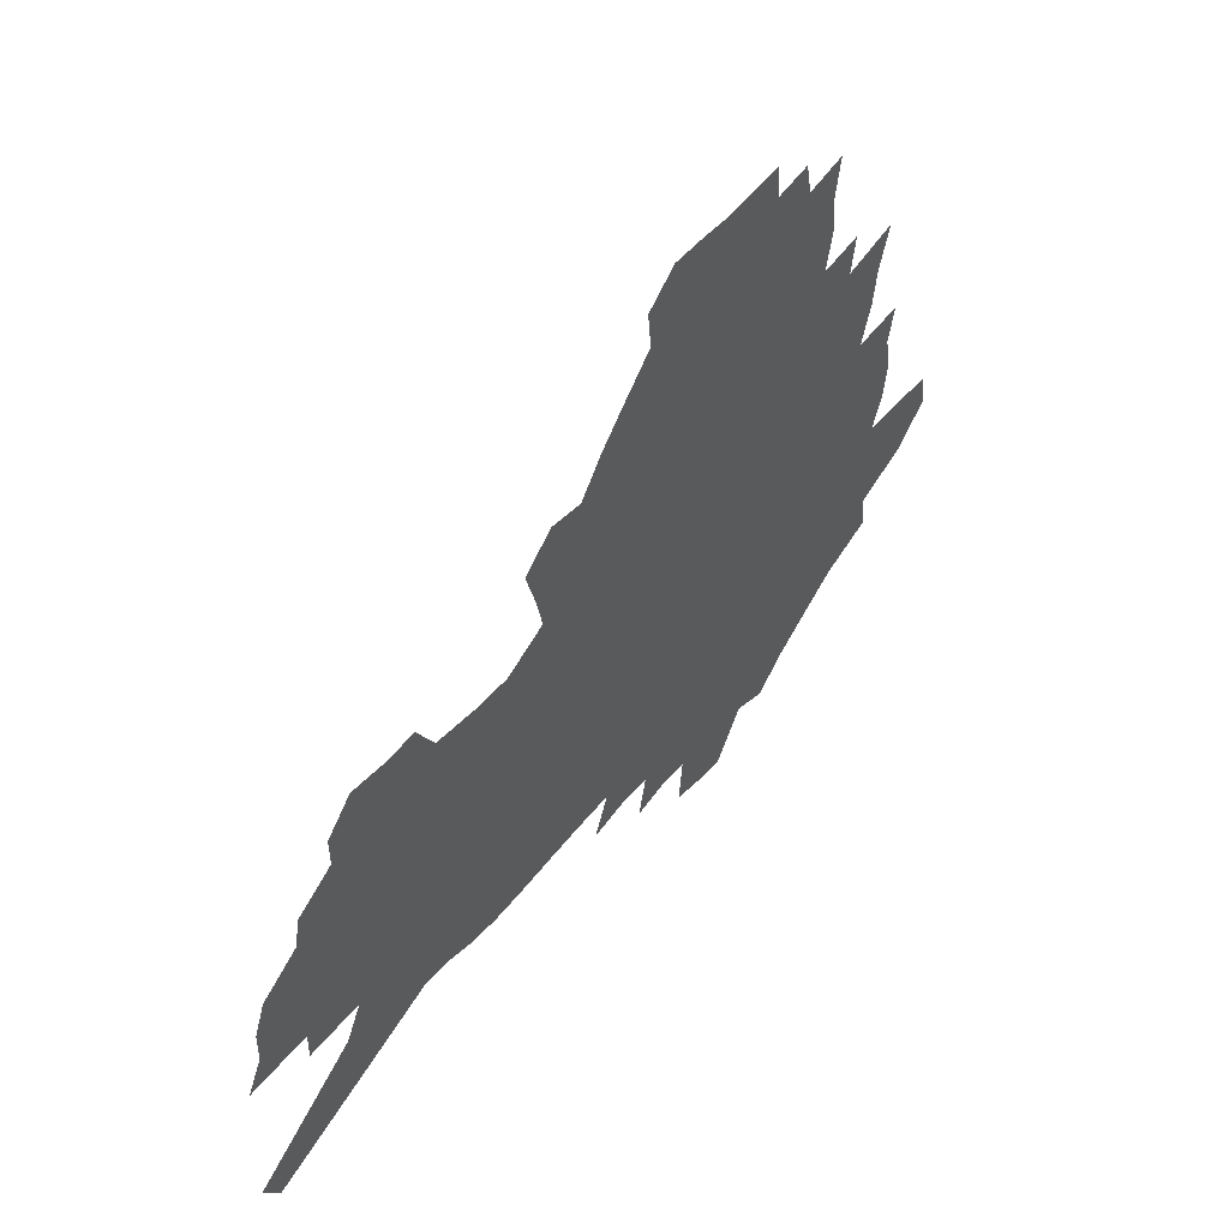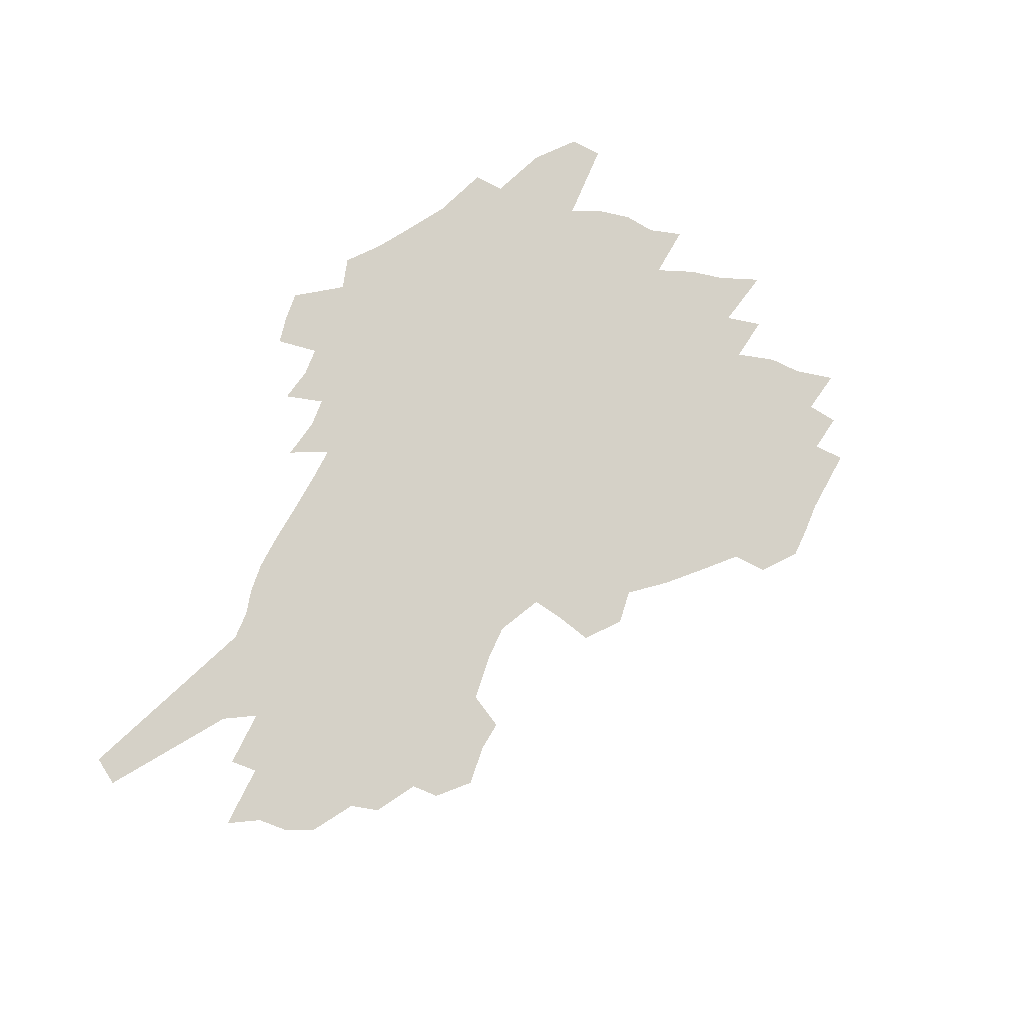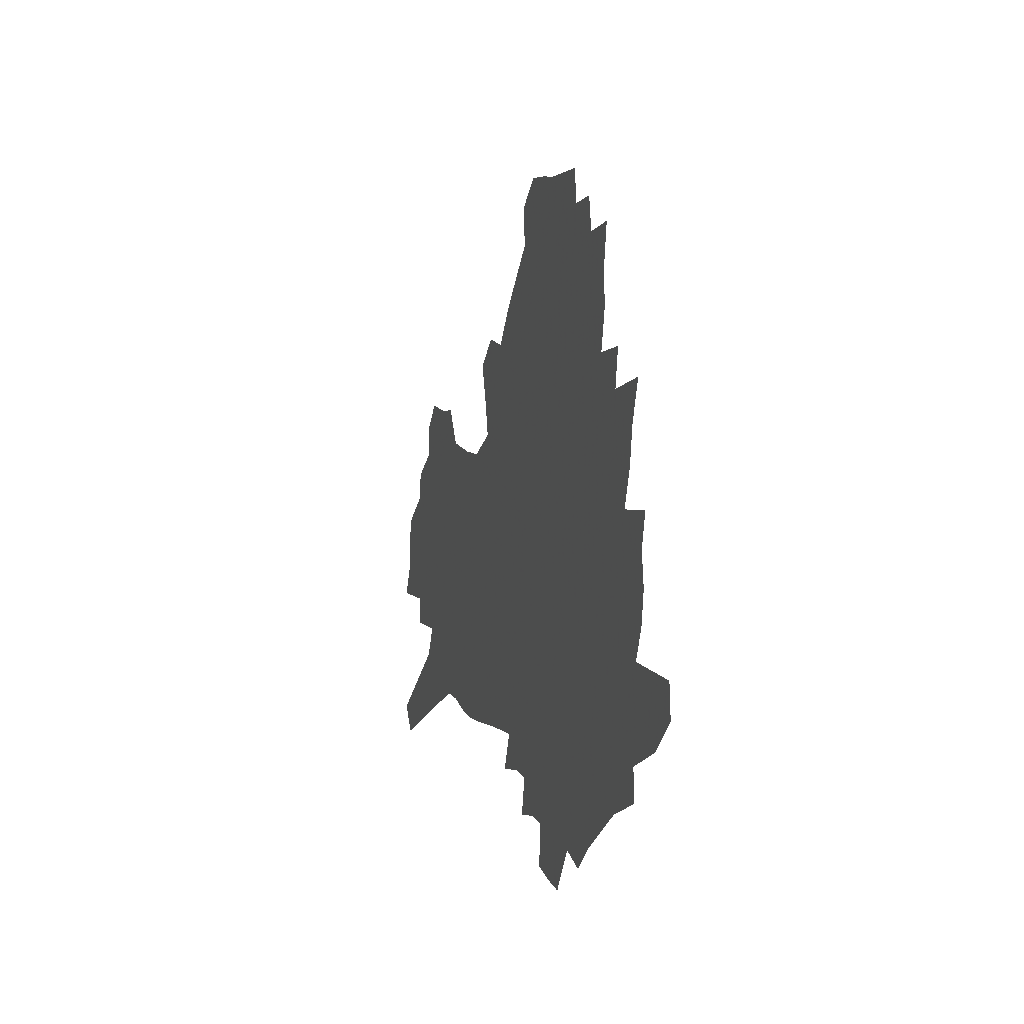
<metadata>
{"format":"obj","ext":"obj","renderer":"f3d","projection":"perspective","resolution":1024,"background":"white","views":[{"elev":47.6,"azim":129.1,"up":"+Y"},{"elev":79.1,"azim":110.9,"up":"+Z"},{"elev":9.9,"azim":-106.1,"up":"+Y"}]}
</metadata>
<code>
v 228.9 182.5 0
v 211.9 199.4 0
v 213.9 214.8 0
v 252.1 155.1 0
v 253.9 169.9 0
v 252.9 184.2 0
v 253.7 198.6 0
v 252.1 213.1 0
v 245.9 228.9 0
v 243.8 244.3 0
v 246.5 259 0
v 242.8 275.4 0
v 277 143.2 0
v 280 158.1 0
v 280.3 171.6 0
v 279.8 184.8 0
v 274 198.8 0
v 273.1 212.6 0
v 272.6 226.6 0
v 273.5 240.6 0
v 270.5 255.6 0
v 267.3 271.4 0
v 261.4 289.5 0
v 258.9 306.3 0
v 252.6 325.8 0
v 294.2 130.3 0
v 297.4 145.9 0
v 300.9 160.6 0
v 300.9 173.1 0
v 297.2 185.7 0
v 294.5 198.6 0
v 293.3 211.8 0
v 290.3 225.7 0
v 291.2 239.1 0
v 290.6 253 0
v 287.8 268.2 0
v 283.7 285 0
v 281.5 301.5 0
v 279.8 317.9 0
v 277 335.3 0
v 310.6 117.8 0
v 312.7 133.9 0
v 314.8 148.7 0
v 316 162 0
v 315.9 174.2 0
v 314 186.2 0
v 312.3 198.5 0
v 310.1 211.4 0
v 308.9 224.4 0
v 307 238 0
v 307.7 251.1 0
v 305.2 266 0
v 301.7 282.4 0
v 297.8 300.1 0
v 298.2 315.1 0
v 297.8 330.8 0
v 293.9 349.5 0
v 295.2 364.8 0
v 292.1 383.8 0
v 325 103.9 0
v 326.3 120.6 0
v 327.6 136 0
v 328.4 149.8 0
v 329.3 163 0
v 329.3 175 0
v 328.2 186.7 0
v 326.7 198.7 0
v 325.9 210.9 0
v 325.2 223.4 0
v 324 236.3 0
v 321.9 250.4 0
v 319.5 265.6 0
v 317.7 280.9 0
v 315.4 297.2 0
v 313 314.6 0
v 314.8 328.9 0
v 314.4 344.7 0
v 313.9 360.9 0
v 311.9 378.7 0
v 314.8 393.1 0
v 340.6 107.4 0
v 340.8 123.1 0
v 341.1 137.6 0
v 341.6 151.3 0
v 341.6 163.7 0
v 341.6 175.7 0
v 341.1 187.2 0
v 340.5 198.8 0
v 339.1 210.8 0
v 338.5 222.9 0
v 338 235.3 0
v 335.6 249.7 0
v 335.8 262.7 0
v 332.9 279.4 0
v 330.6 296.4 0
v 330.3 311.8 0
v 330.5 327.1 0
v 330.2 343.1 0
v 330.5 358.6 0
v 331 374.2 0
v 332.4 389.1 0
v 333.8 403.7 0
v 354.9 84.01 0
v 354 107 0
v 353.8 124 0
v 354 139.7 0
v 353.8 152.6 0
v 353.5 164.4 0
v 353.2 176.1 0
v 352.8 187.5 0
v 352.6 198.9 0
v 351.9 210.6 0
v 351.6 222.4 0
v 350.7 235 0
v 350.5 247.6 0
v 348.9 262.2 0
v 346.7 279.3 0
v 345.9 294.5 0
v 345.4 310.5 0
v 345.7 325.6 0
v 345.7 341.3 0
v 346.1 356.9 0
v 347.7 371.3 0
v 347.5 387.6 0
v 349.6 401.5 0
v 368.9 84.26 0
v 367.3 108.6 0
v 366.3 124.9 0
v 365.8 140.7 0
v 365.4 152.8 0
v 364.9 164.6 0
v 364.5 176.2 0
v 364.2 187.7 0
v 363.9 199.2 0
v 363.7 210.8 0
v 363.2 222.6 0
v 362.9 234.7 0
v 362.7 247.2 0
v 362.5 260.1 0
v 360.1 278.7 0
v 359.4 295.5 0
v 359.7 309.7 0
v 360 325.4 0
v 360.9 339.9 0
v 361.4 355.2 0
v 362.8 369.7 0
v 363.6 385 0
v 364.9 399.4 0
v 383 85.98 0
v 381.1 106.7 0
v 378.8 125.4 0
v 377.2 141.5 0
v 376.9 153 0
v 376.3 164.8 0
v 375.9 176.3 0
v 375.5 187.8 0
v 375.2 199.3 0
v 375.1 210.9 0
v 374.9 222.7 0
v 374.7 234.5 0
v 375.3 246.1 0
v 374.7 259.8 0
v 374 275.7 0
v 373 294.5 0
v 373.6 309.5 0
v 374.4 324.5 0
v 375.5 338.7 0
v 376.4 353.6 0
v 377.5 368.8 0
v 378.4 384.1 0
v 379.4 399.1 0
v 395 106.5 0
v 391.6 125.1 0
v 390.5 138.9 0
v 388.7 152.8 0
v 387.7 165 0
v 387.4 176.4 0
v 386.9 188.1 0
v 386.6 199.5 0
v 386.6 211.2 0
v 386.4 222.9 0
v 386.5 234.3 0
v 386.7 246.3 0
v 386.7 260 0
v 386.7 275.4 0
v 386.9 291.9 0
v 387.3 309.4 0
v 388.6 323.8 0
v 390 338.3 0
v 391.1 353.1 0
v 392.4 368.6 0
v 393.4 383.4 0
v 394.1 398 0
v 411.2 101.9 0
v 407 121.3 0
v 403.6 137.9 0
v 401.5 151.6 0
v 400.2 164.2 0
v 398.9 176.9 0
v 398 188.5 0
v 398 199.8 0
v 397.4 211.3 0
v 397.9 222.8 0
v 398 234.4 0
v 398.1 245.9 0
v 398.7 258.8 0
v 399.5 273.3 0
v 400.4 289.4 0
v 401.8 305.6 0
v 403.1 321.4 0
v 404.5 337.3 0
v 406.3 353.6 0
v 407.2 367.8 0
v 409 384.4 0
v 421.1 121.1 0
v 417.8 136.4 0
v 415.5 150 0
v 412.5 164.1 0
v 411.8 176 0
v 411.3 187.8 0
v 410.8 199.5 0
v 409.9 211.3 0
v 409.6 222.9 0
v 410.1 234.6 0
v 409.8 246.2 0
v 410.6 258.5 0
v 412.1 273.1 0
v 413.4 287.3 0
v 415.7 305.4 0
v 417.6 321 0
v 419.4 336.9 0
v 421 352.6 0
v 440.4 116 0
v 433 135.3 0
v 428.8 149.9 0
v 426.6 162.9 0
v 424.9 175.4 0
v 424.1 187.3 0
v 423.7 199.1 0
v 423 211 0
v 421.7 223.1 0
v 421.9 234.7 0
v 422.2 246.6 0
v 423.2 259 0
v 425 273 0
v 426.9 287.6 0
v 429.2 302.8 0
v 432 319.8 0
v 434.7 336.8 0
v 449.8 133.2 0
v 446.1 147.3 0
v 443.4 160.6 0
v 439.8 174.1 0
v 439 186.3 0
v 439.2 198.2 0
v 435.4 211.6 0
v 434.7 223.2 0
v 434.7 234.9 0
v 435.3 246.9 0
v 436.5 259.5 0
v 438.1 272.7 0
v 440.6 287.1 0
v 444.1 303.4 0
v 447.1 319.6 0
v 468.2 130.4 0
v 463.6 145.1 0
v 459.4 159.3 0
v 458.3 171.8 0
v 455.1 185.1 0
v 454.6 197.3 0
v 451.2 210.6 0
v 449.2 223.1 0
v 449.3 235.1 0
v 449.6 247.3 0
v 449.8 259.5 0
v 452.4 272.9 0
v 456 287.9 0
v 459 303.2 0
v 463.9 320.7 0
v 487.2 127.1 0
v 478.8 144.8 0
v 477.5 157.4 0
v 473.7 171.2 0
v 472.4 183.8 0
v 469.5 197 0
v 466.9 209.9 0
v 463.5 223 0
v 463.7 235.1 0
v 465.9 247.7 0
v 467.9 260.7 0
v 470 274 0
v 473.6 289.1 0
v 479 306.3 0
v 505.1 124.8 0
v 495.4 143.6 0
v 493.7 156.4 0
v 489.2 170.7 0
v 487.7 183.3 0
v 483.6 197.2 0
v 481.3 209.9 0
v 479.2 222.6 0
v 481 235 0
v 483.7 247.7 0
v 490.7 261.8 0
v 520.2 125.2 0
v 511.2 143.3 0
v 507.4 157.3 0
v 504.5 170.6 0
v 501.1 184.1 0
v 498.4 197.1 0
v 495.9 209.8 0
v 493.1 222.3 0
v 495.4 234.1 0
v 499 246.4 0
v 507.9 260.6 0
v 532.9 127.5 0
v 527.8 142.5 0
v 522.9 157.1 0
v 520.4 170.3 0
v 517.8 183.4 0
v 516.7 196.1 0
v 513.6 209.1 0
v 512.8 221.4 0
v 511.7 233.4 0
v 514.7 245.3 0
v 530.8 261.8 0
v 540.8 277.5 0
v 547.1 126.9 0
v 542.9 142.7 0
v 540.5 156.2 0
v 537.9 169.6 0
v 533.7 183.1 0
v 533.6 195.7 0
v 535.8 208.2 0
v 533.5 220.9 0
v 537 233.8 0
v 541.5 246.9 0
v 547.5 260.7 0
v 554.7 275 0
v 634.8 83.32 0
v 563.9 141.6 0
v 564.9 154.2 0
v 560.5 168.1 0
v 559.2 181.4 0
v 561.1 194.3 0
v 561 207.4 0
v 560.7 220.6 0
v 565.4 233.9 0
v 562.4 247.1 0
v 566.4 260.5 0
v 574.8 275.6 0
v 643.8 95.35 0
v 590.6 137.9 0
v 582.6 153.9 0
v 584.3 166.7 0
v 581.5 180.3 0
v 580.6 193.6 0
v 581.4 206.9 0
v 583.5 220.4 0
v 585.3 234 0
v 587.5 247.6 0
v 587.9 261 0
v 610.3 151.2 0
v 610.2 164.7 0
v 603.7 179.3 0
v 597.4 193.5 0
v 604.1 206.5 0
v 609.1 220.2 0
v 606.3 234.2 0
v 641.4 161.5 0
v 633.7 177.1 0
v 633.7 191.4 0
v 628.2 206 0
f 5 6 1
f 1 6 2
f 6 7 2
f 2 7 3
f 7 8 3
f 13 14 4
f 4 14 5
f 14 15 5
f 5 15 6
f 15 16 6
f 6 16 7
f 16 17 7
f 7 17 8
f 17 18 8
f 8 18 9
f 18 19 9
f 9 19 10
f 19 20 10
f 10 20 11
f 20 21 11
f 11 21 12
f 21 22 12
f 26 27 13
f 13 27 14
f 27 28 14
f 14 28 15
f 28 29 15
f 15 29 16
f 29 30 16
f 16 30 17
f 30 31 17
f 17 31 18
f 31 32 18
f 18 32 19
f 32 33 19
f 19 33 20
f 33 34 20
f 20 34 21
f 34 35 21
f 21 35 22
f 35 36 22
f 22 36 23
f 36 37 23
f 23 37 24
f 37 38 24
f 24 38 25
f 38 39 25
f 41 42 26
f 26 42 27
f 42 43 27
f 27 43 28
f 43 44 28
f 28 44 29
f 44 45 29
f 29 45 30
f 45 46 30
f 30 46 31
f 46 47 31
f 31 47 32
f 47 48 32
f 32 48 33
f 48 49 33
f 33 49 34
f 49 50 34
f 34 50 35
f 50 51 35
f 35 51 36
f 51 52 36
f 36 52 37
f 52 53 37
f 37 53 38
f 53 54 38
f 38 54 39
f 54 55 39
f 39 55 40
f 55 56 40
f 60 61 41
f 41 61 42
f 61 62 42
f 42 62 43
f 62 63 43
f 43 63 44
f 63 64 44
f 44 64 45
f 64 65 45
f 45 65 46
f 65 66 46
f 46 66 47
f 66 67 47
f 47 67 48
f 67 68 48
f 48 68 49
f 68 69 49
f 49 69 50
f 69 70 50
f 50 70 51
f 70 71 51
f 51 71 52
f 71 72 52
f 52 72 53
f 72 73 53
f 53 73 54
f 73 74 54
f 54 74 55
f 74 75 55
f 55 75 56
f 75 76 56
f 56 76 57
f 76 77 57
f 57 77 58
f 77 78 58
f 58 78 59
f 78 79 59
f 60 81 61
f 81 82 61
f 61 82 62
f 82 83 62
f 62 83 63
f 83 84 63
f 63 84 64
f 84 85 64
f 64 85 65
f 85 86 65
f 65 86 66
f 86 87 66
f 66 87 67
f 87 88 67
f 67 88 68
f 88 89 68
f 68 89 69
f 89 90 69
f 69 90 70
f 90 91 70
f 70 91 71
f 91 92 71
f 71 92 72
f 92 93 72
f 72 93 73
f 93 94 73
f 73 94 74
f 94 95 74
f 74 95 75
f 95 96 75
f 75 96 76
f 96 97 76
f 76 97 77
f 97 98 77
f 77 98 78
f 98 99 78
f 78 99 79
f 99 100 79
f 79 100 80
f 100 101 80
f 103 104 81
f 81 104 82
f 104 105 82
f 82 105 83
f 105 106 83
f 83 106 84
f 106 107 84
f 84 107 85
f 107 108 85
f 85 108 86
f 108 109 86
f 86 109 87
f 109 110 87
f 87 110 88
f 110 111 88
f 88 111 89
f 111 112 89
f 89 112 90
f 112 113 90
f 90 113 91
f 113 114 91
f 91 114 92
f 114 115 92
f 92 115 93
f 115 116 93
f 93 116 94
f 116 117 94
f 94 117 95
f 117 118 95
f 95 118 96
f 118 119 96
f 96 119 97
f 119 120 97
f 97 120 98
f 120 121 98
f 98 121 99
f 121 122 99
f 99 122 100
f 122 123 100
f 100 123 101
f 123 124 101
f 101 124 102
f 124 125 102
f 103 126 104
f 126 127 104
f 104 127 105
f 127 128 105
f 105 128 106
f 128 129 106
f 106 129 107
f 129 130 107
f 107 130 108
f 130 131 108
f 108 131 109
f 131 132 109
f 109 132 110
f 132 133 110
f 110 133 111
f 133 134 111
f 111 134 112
f 134 135 112
f 112 135 113
f 135 136 113
f 113 136 114
f 136 137 114
f 114 137 115
f 137 138 115
f 115 138 116
f 138 139 116
f 116 139 117
f 139 140 117
f 117 140 118
f 140 141 118
f 118 141 119
f 141 142 119
f 119 142 120
f 142 143 120
f 120 143 121
f 143 144 121
f 121 144 122
f 144 145 122
f 122 145 123
f 145 146 123
f 123 146 124
f 146 147 124
f 124 147 125
f 147 148 125
f 126 149 127
f 149 150 127
f 127 150 128
f 150 151 128
f 128 151 129
f 151 152 129
f 129 152 130
f 152 153 130
f 130 153 131
f 153 154 131
f 131 154 132
f 154 155 132
f 132 155 133
f 155 156 133
f 133 156 134
f 156 157 134
f 134 157 135
f 157 158 135
f 135 158 136
f 158 159 136
f 136 159 137
f 159 160 137
f 137 160 138
f 160 161 138
f 138 161 139
f 161 162 139
f 139 162 140
f 162 163 140
f 140 163 141
f 163 164 141
f 141 164 142
f 164 165 142
f 142 165 143
f 165 166 143
f 143 166 144
f 166 167 144
f 144 167 145
f 167 168 145
f 145 168 146
f 168 169 146
f 146 169 147
f 169 170 147
f 147 170 148
f 170 171 148
f 150 172 151
f 172 173 151
f 151 173 152
f 173 174 152
f 152 174 153
f 174 175 153
f 153 175 154
f 175 176 154
f 154 176 155
f 176 177 155
f 155 177 156
f 177 178 156
f 156 178 157
f 178 179 157
f 157 179 158
f 179 180 158
f 158 180 159
f 180 181 159
f 159 181 160
f 181 182 160
f 160 182 161
f 182 183 161
f 161 183 162
f 183 184 162
f 162 184 163
f 184 185 163
f 163 185 164
f 185 186 164
f 164 186 165
f 186 187 165
f 165 187 166
f 187 188 166
f 166 188 167
f 188 189 167
f 167 189 168
f 189 190 168
f 168 190 169
f 190 191 169
f 169 191 170
f 191 192 170
f 170 192 171
f 192 193 171
f 172 194 173
f 194 195 173
f 173 195 174
f 195 196 174
f 174 196 175
f 196 197 175
f 175 197 176
f 197 198 176
f 176 198 177
f 198 199 177
f 177 199 178
f 199 200 178
f 178 200 179
f 200 201 179
f 179 201 180
f 201 202 180
f 180 202 181
f 202 203 181
f 181 203 182
f 203 204 182
f 182 204 183
f 204 205 183
f 183 205 184
f 205 206 184
f 184 206 185
f 206 207 185
f 185 207 186
f 207 208 186
f 186 208 187
f 208 209 187
f 187 209 188
f 209 210 188
f 188 210 189
f 210 211 189
f 189 211 190
f 211 212 190
f 190 212 191
f 212 213 191
f 191 213 192
f 213 214 192
f 192 214 193
f 195 215 196
f 215 216 196
f 196 216 197
f 216 217 197
f 197 217 198
f 217 218 198
f 198 218 199
f 218 219 199
f 199 219 200
f 219 220 200
f 200 220 201
f 220 221 201
f 201 221 202
f 221 222 202
f 202 222 203
f 222 223 203
f 203 223 204
f 223 224 204
f 204 224 205
f 224 225 205
f 205 225 206
f 225 226 206
f 206 226 207
f 226 227 207
f 207 227 208
f 227 228 208
f 208 228 209
f 228 229 209
f 209 229 210
f 229 230 210
f 210 230 211
f 230 231 211
f 211 231 212
f 231 232 212
f 212 232 213
f 215 233 216
f 233 234 216
f 216 234 217
f 234 235 217
f 217 235 218
f 235 236 218
f 218 236 219
f 236 237 219
f 219 237 220
f 237 238 220
f 220 238 221
f 238 239 221
f 221 239 222
f 239 240 222
f 222 240 223
f 240 241 223
f 223 241 224
f 241 242 224
f 224 242 225
f 242 243 225
f 225 243 226
f 243 244 226
f 226 244 227
f 244 245 227
f 227 245 228
f 245 246 228
f 228 246 229
f 246 247 229
f 229 247 230
f 247 248 230
f 230 248 231
f 248 249 231
f 231 249 232
f 234 250 235
f 250 251 235
f 235 251 236
f 251 252 236
f 236 252 237
f 252 253 237
f 237 253 238
f 253 254 238
f 238 254 239
f 254 255 239
f 239 255 240
f 255 256 240
f 240 256 241
f 256 257 241
f 241 257 242
f 257 258 242
f 242 258 243
f 258 259 243
f 243 259 244
f 259 260 244
f 244 260 245
f 260 261 245
f 245 261 246
f 261 262 246
f 246 262 247
f 262 263 247
f 247 263 248
f 263 264 248
f 248 264 249
f 250 265 251
f 265 266 251
f 251 266 252
f 266 267 252
f 252 267 253
f 267 268 253
f 253 268 254
f 268 269 254
f 254 269 255
f 269 270 255
f 255 270 256
f 270 271 256
f 256 271 257
f 271 272 257
f 257 272 258
f 272 273 258
f 258 273 259
f 273 274 259
f 259 274 260
f 274 275 260
f 260 275 261
f 275 276 261
f 261 276 262
f 276 277 262
f 262 277 263
f 277 278 263
f 263 278 264
f 278 279 264
f 265 280 266
f 280 281 266
f 266 281 267
f 281 282 267
f 267 282 268
f 282 283 268
f 268 283 269
f 283 284 269
f 269 284 270
f 284 285 270
f 270 285 271
f 285 286 271
f 271 286 272
f 286 287 272
f 272 287 273
f 287 288 273
f 273 288 274
f 288 289 274
f 274 289 275
f 289 290 275
f 275 290 276
f 290 291 276
f 276 291 277
f 291 292 277
f 277 292 278
f 292 293 278
f 278 293 279
f 280 294 281
f 294 295 281
f 281 295 282
f 295 296 282
f 282 296 283
f 296 297 283
f 283 297 284
f 297 298 284
f 284 298 285
f 298 299 285
f 285 299 286
f 299 300 286
f 286 300 287
f 300 301 287
f 287 301 288
f 301 302 288
f 288 302 289
f 302 303 289
f 289 303 290
f 303 304 290
f 290 304 291
f 294 305 295
f 305 306 295
f 295 306 296
f 306 307 296
f 296 307 297
f 307 308 297
f 297 308 298
f 308 309 298
f 298 309 299
f 309 310 299
f 299 310 300
f 310 311 300
f 300 311 301
f 311 312 301
f 301 312 302
f 312 313 302
f 302 313 303
f 313 314 303
f 303 314 304
f 314 315 304
f 305 316 306
f 316 317 306
f 306 317 307
f 317 318 307
f 307 318 308
f 318 319 308
f 308 319 309
f 319 320 309
f 309 320 310
f 320 321 310
f 310 321 311
f 321 322 311
f 311 322 312
f 322 323 312
f 312 323 313
f 323 324 313
f 313 324 314
f 324 325 314
f 314 325 315
f 325 326 315
f 316 328 317
f 328 329 317
f 317 329 318
f 329 330 318
f 318 330 319
f 330 331 319
f 319 331 320
f 331 332 320
f 320 332 321
f 332 333 321
f 321 333 322
f 333 334 322
f 322 334 323
f 334 335 323
f 323 335 324
f 335 336 324
f 324 336 325
f 336 337 325
f 325 337 326
f 337 338 326
f 326 338 327
f 338 339 327
f 328 340 329
f 340 341 329
f 329 341 330
f 341 342 330
f 330 342 331
f 342 343 331
f 331 343 332
f 343 344 332
f 332 344 333
f 344 345 333
f 333 345 334
f 345 346 334
f 334 346 335
f 346 347 335
f 335 347 336
f 347 348 336
f 336 348 337
f 348 349 337
f 337 349 338
f 349 350 338
f 338 350 339
f 350 351 339
f 340 352 341
f 352 353 341
f 341 353 342
f 353 354 342
f 342 354 343
f 354 355 343
f 343 355 344
f 355 356 344
f 344 356 345
f 356 357 345
f 345 357 346
f 357 358 346
f 346 358 347
f 358 359 347
f 347 359 348
f 359 360 348
f 348 360 349
f 360 361 349
f 349 361 350
f 361 362 350
f 350 362 351
f 354 363 355
f 363 364 355
f 355 364 356
f 364 365 356
f 356 365 357
f 365 366 357
f 357 366 358
f 366 367 358
f 358 367 359
f 367 368 359
f 359 368 360
f 368 369 360
f 360 369 361
f 364 370 365
f 370 371 365
f 365 371 366
f 371 372 366
f 366 372 367
f 372 373 367
f 367 373 368

</code>
